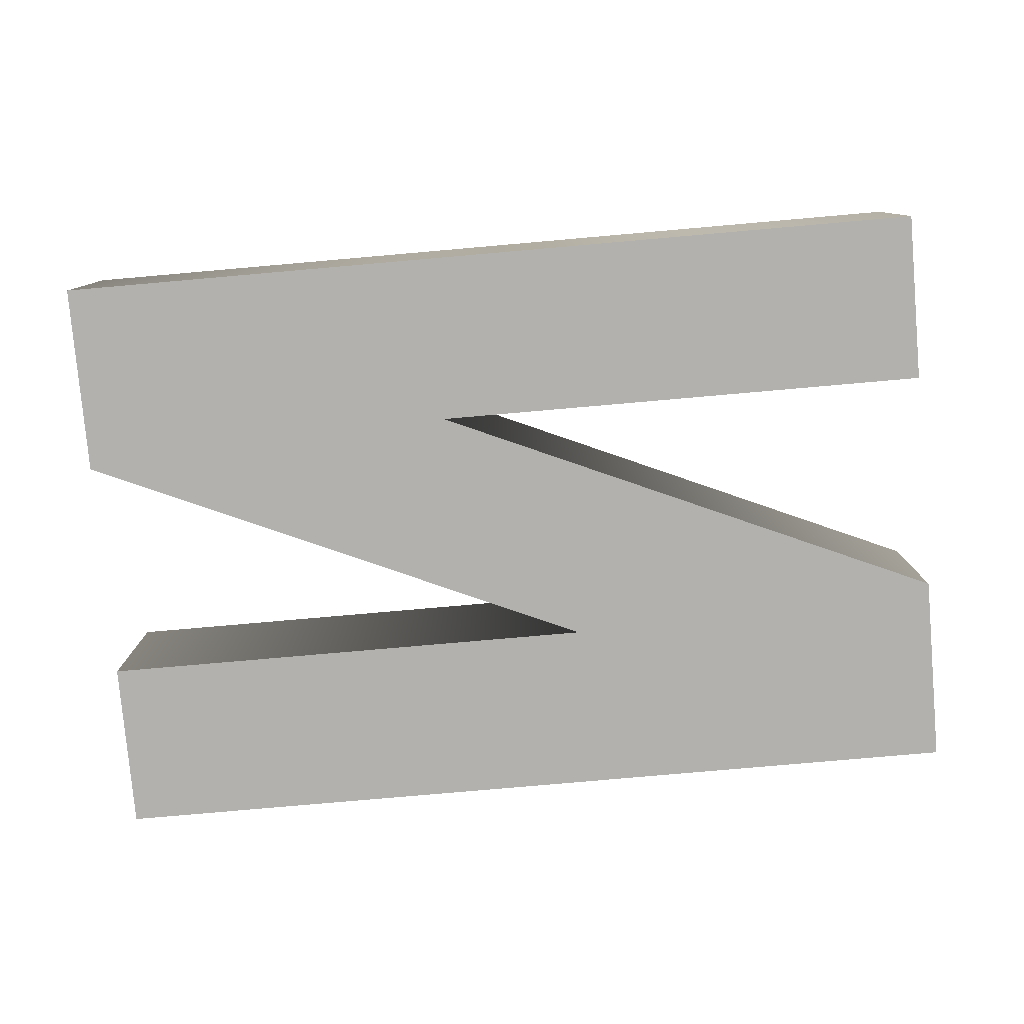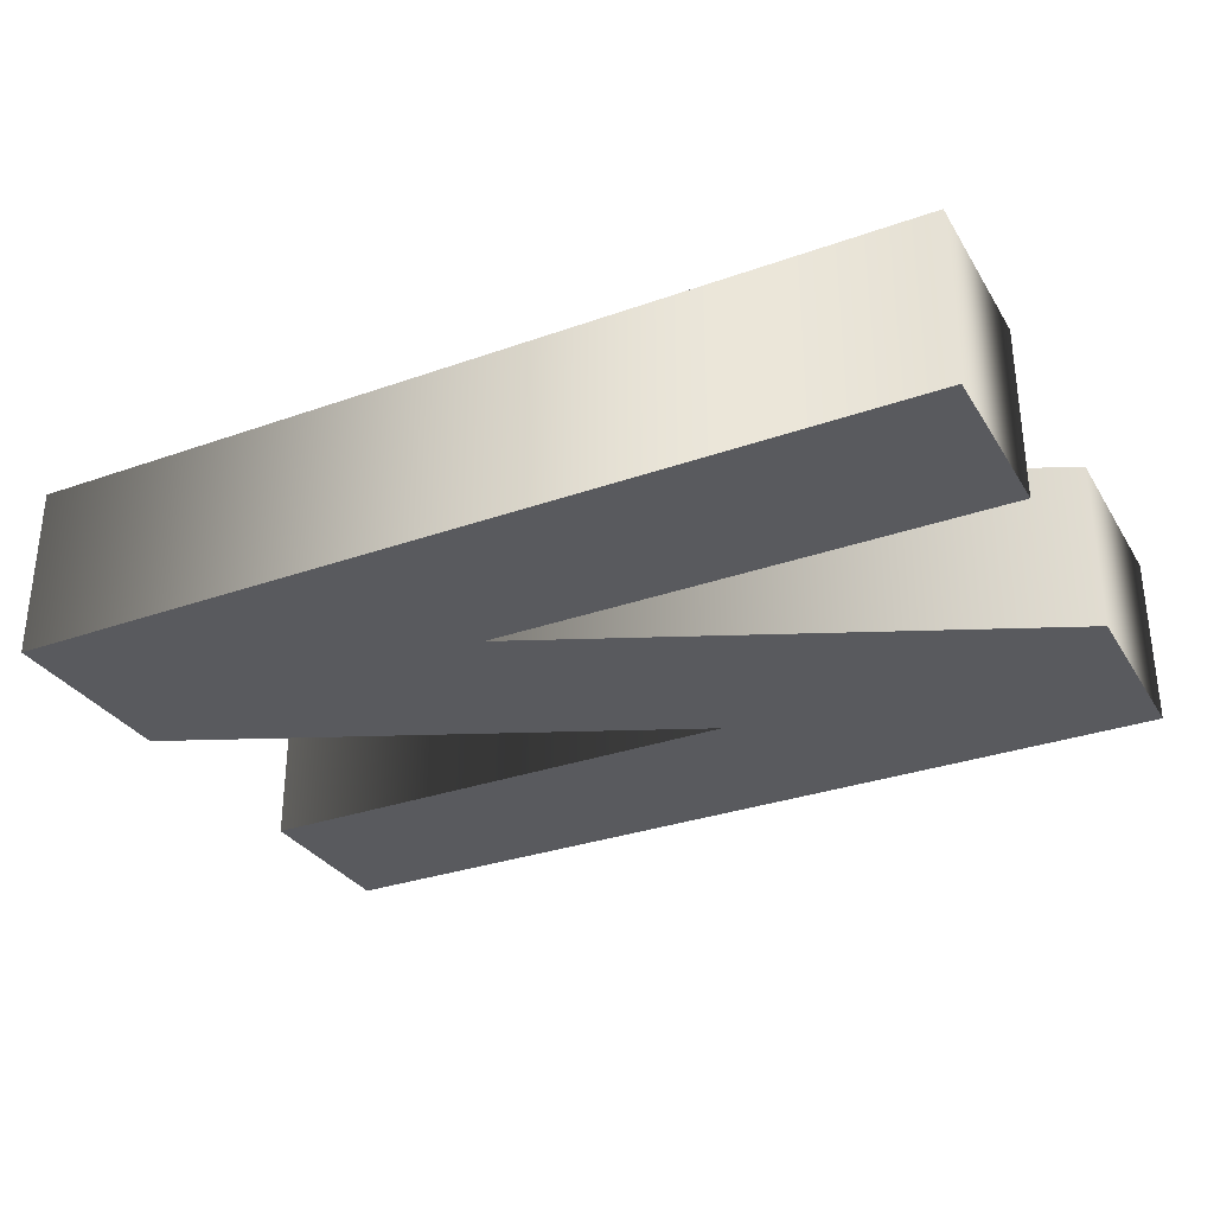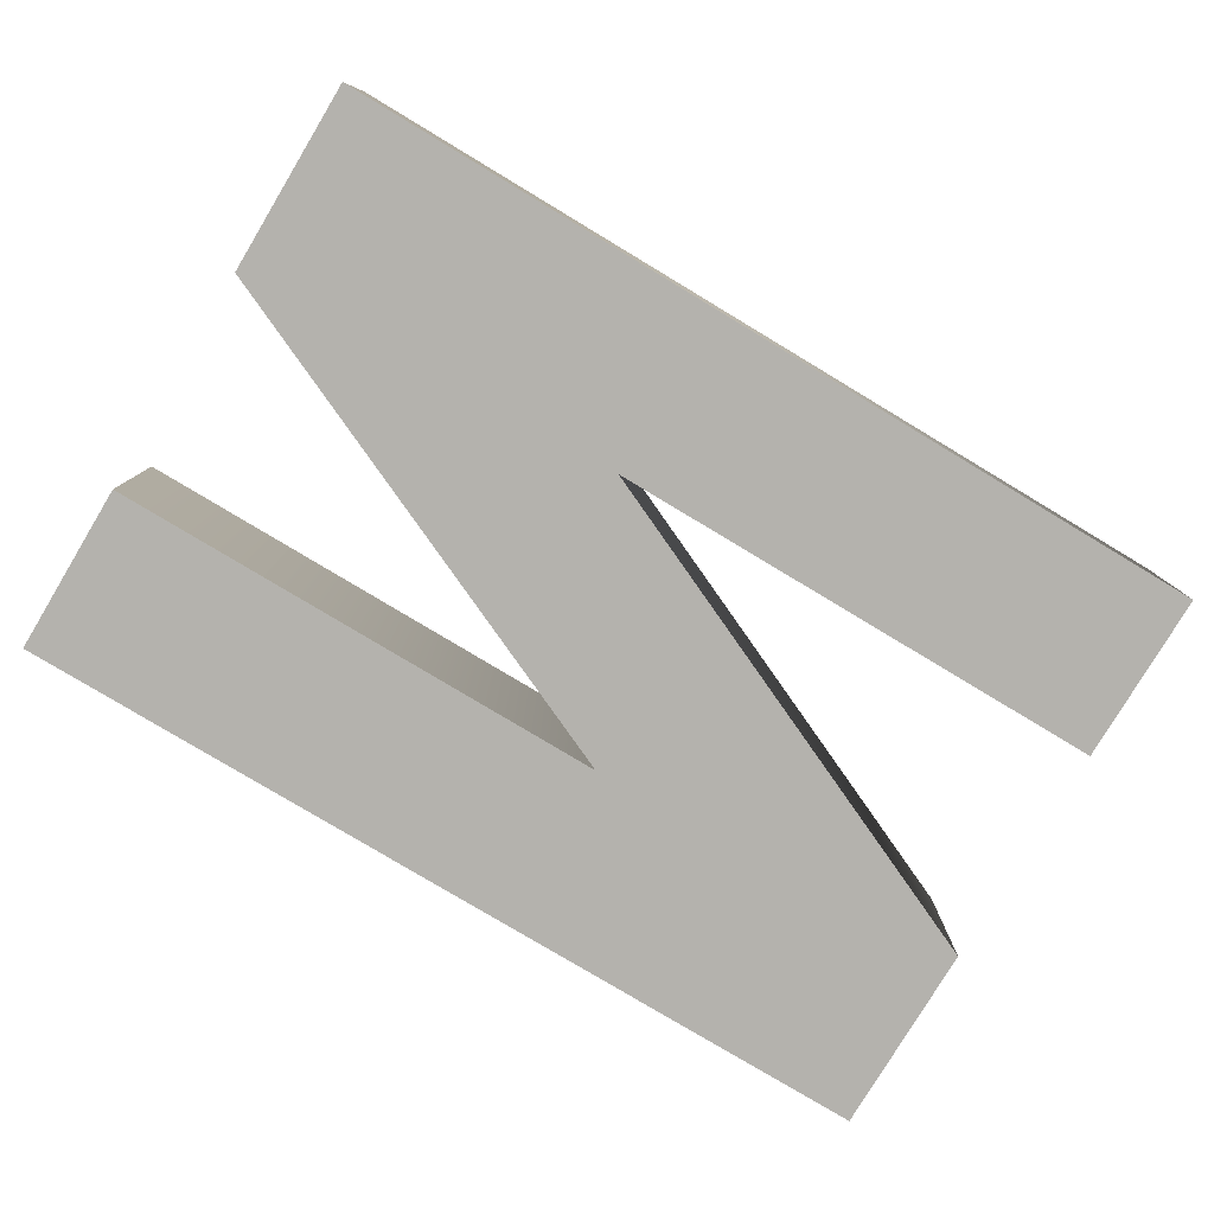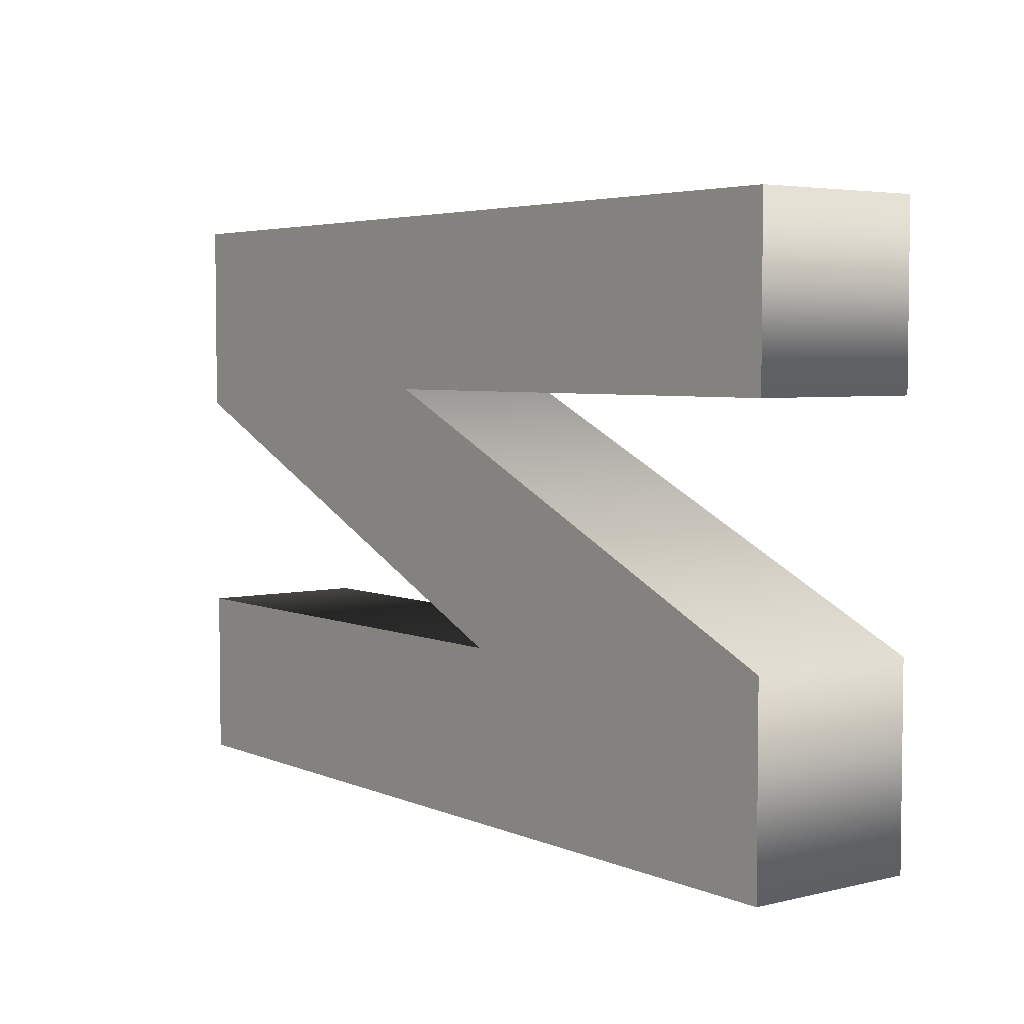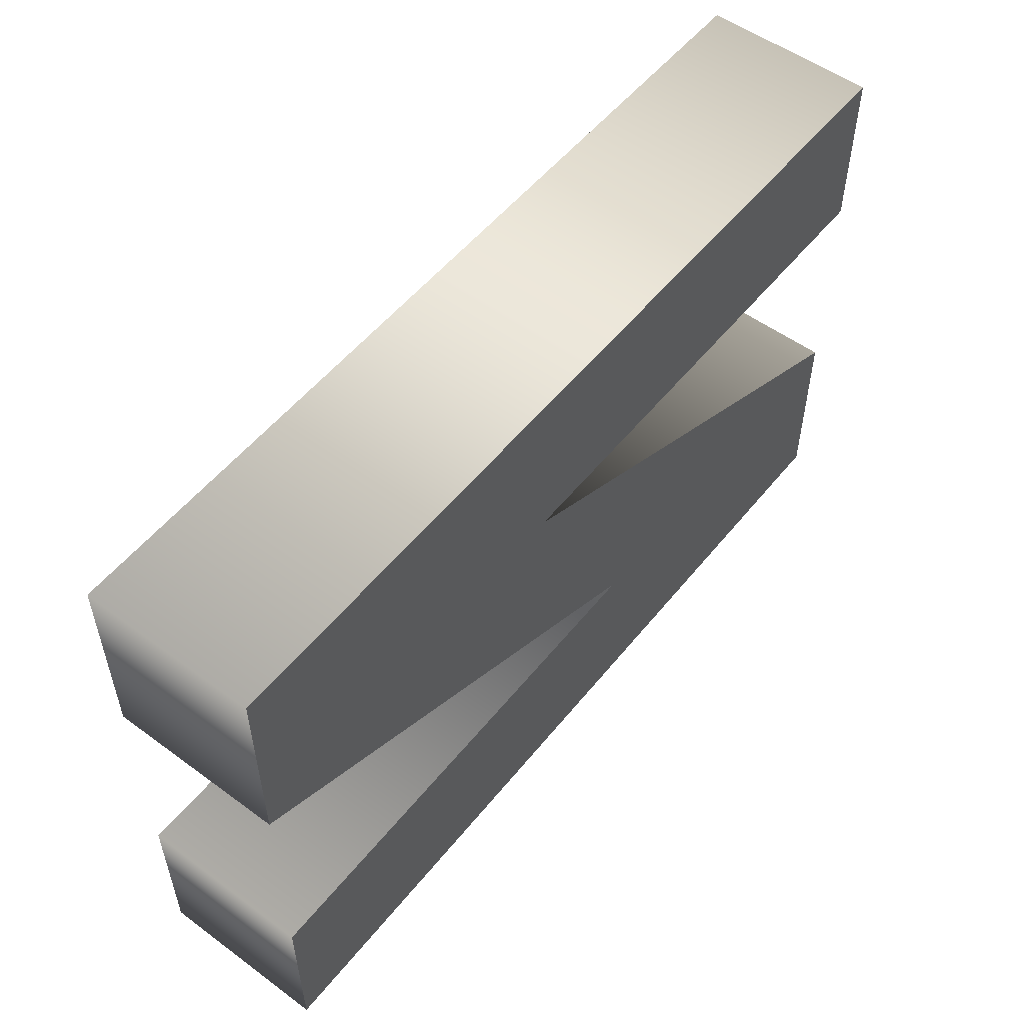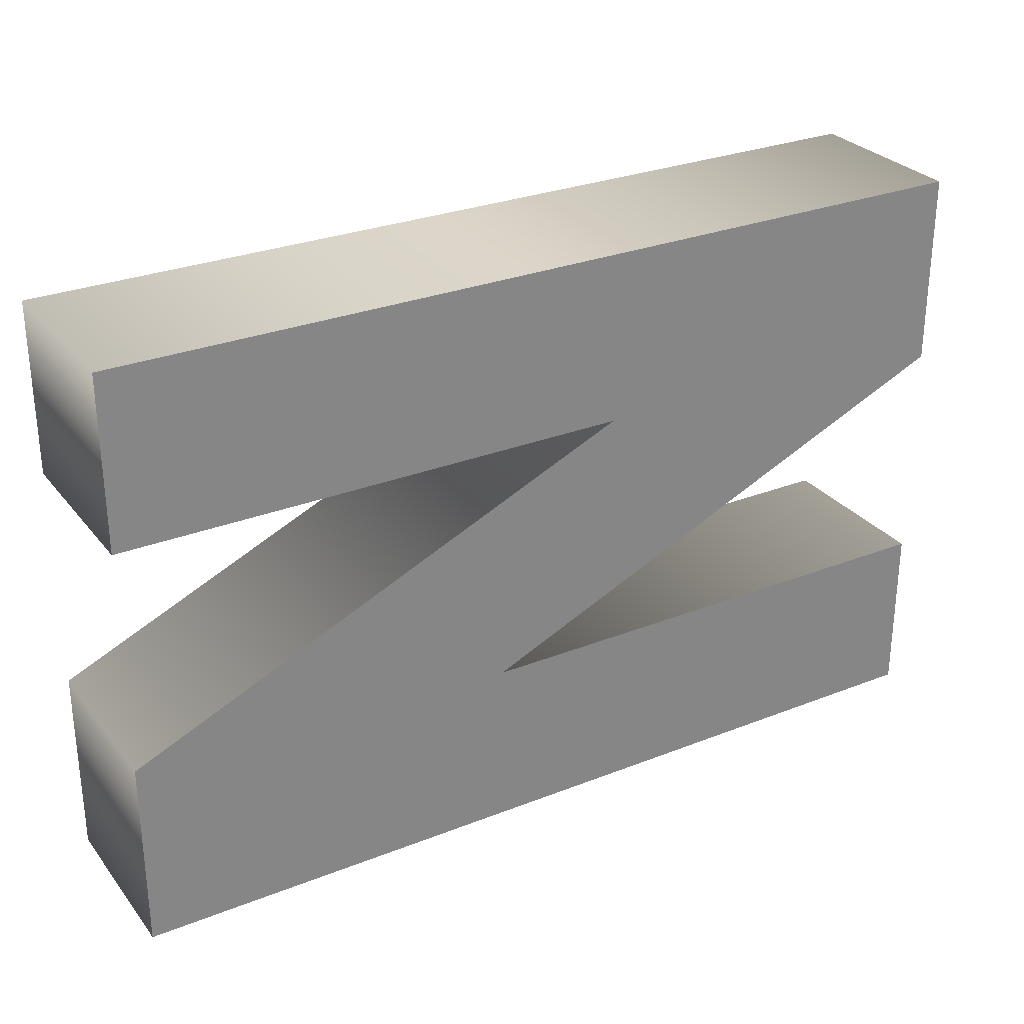
<metadata>
{"format":"obj","ext":"obj","renderer":"f3d","projection":"perspective","resolution":1024,"background":"white","views":[{"elev":-79.3,"azim":5.0,"up":"+Y"},{"elev":-31.4,"azim":26.7,"up":"+Y"},{"elev":-79.5,"azim":149.0,"up":"+Y"},{"elev":4.4,"azim":52.8,"up":"+Z"},{"elev":53.8,"azim":-52.0,"up":"+Z"},{"elev":28.8,"azim":149.5,"up":"+Z"}]}
</metadata>
<code>
o Text.013_Mesh.012
v -0.2374 0.046 -0.1567
v 0.2374 0.046 -0.1567
v 0.2374 0.046 -0.05448
v -0.0331 0.046 0.06568
v 0.2374 0.046 0.06568
v 0.2374 0.046 0.1567
v -0.2374 0.046 0.1567
v -0.2374 0.046 0.05448
v 0.0331 0.046 -0.06568
v -0.2374 0.046 -0.06568
v -0.2374 -0.046 -0.1567
v 0.2374 -0.046 -0.1567
v 0.2374 -0.046 -0.05448
v -0.0331 -0.046 0.06568
v 0.2374 -0.046 0.06568
v 0.2374 -0.046 0.1567
v -0.2374 -0.046 0.1567
v -0.2374 -0.046 0.05448
v 0.0331 -0.046 -0.06568
v -0.2374 -0.046 -0.06568
v -0.2374 -0.046 -0.1567
v -0.2374 0.046 -0.1567
v 0.2374 -0.046 -0.1567
v 0.2374 0.046 -0.1567
v 0.2374 -0.046 -0.05448
v 0.2374 0.046 -0.05448
v -0.0331 -0.046 0.06568
v -0.0331 0.046 0.06568
v 0.2374 -0.046 0.06568
v 0.2374 0.046 0.06568
v 0.2374 -0.046 0.1567
v 0.2374 0.046 0.1567
v -0.2374 -0.046 0.1567
v -0.2374 0.046 0.1567
v -0.2374 -0.046 0.05448
v -0.2374 0.046 0.05448
v 0.0331 -0.046 -0.06568
v 0.0331 0.046 -0.06568
v -0.2374 -0.046 -0.06568
v -0.2374 0.046 -0.06568
f 6 8 7
f 6 4 8
f 4 9 8
f 9 1 10
f 9 2 1
f 6 5 4
f 3 9 4
f 3 2 9
f 18 16 17
f 14 16 18
f 19 14 18
f 11 19 20
f 12 19 11
f 15 16 14
f 19 13 14
f 12 13 19
f 22 24 23 21
f 24 26 25 23
f 26 28 27 25
f 28 30 29 27
f 30 32 31 29
f 32 34 33 31
f 34 36 35 33
f 36 38 37 35
f 38 40 39 37
f 40 22 21 39

</code>
